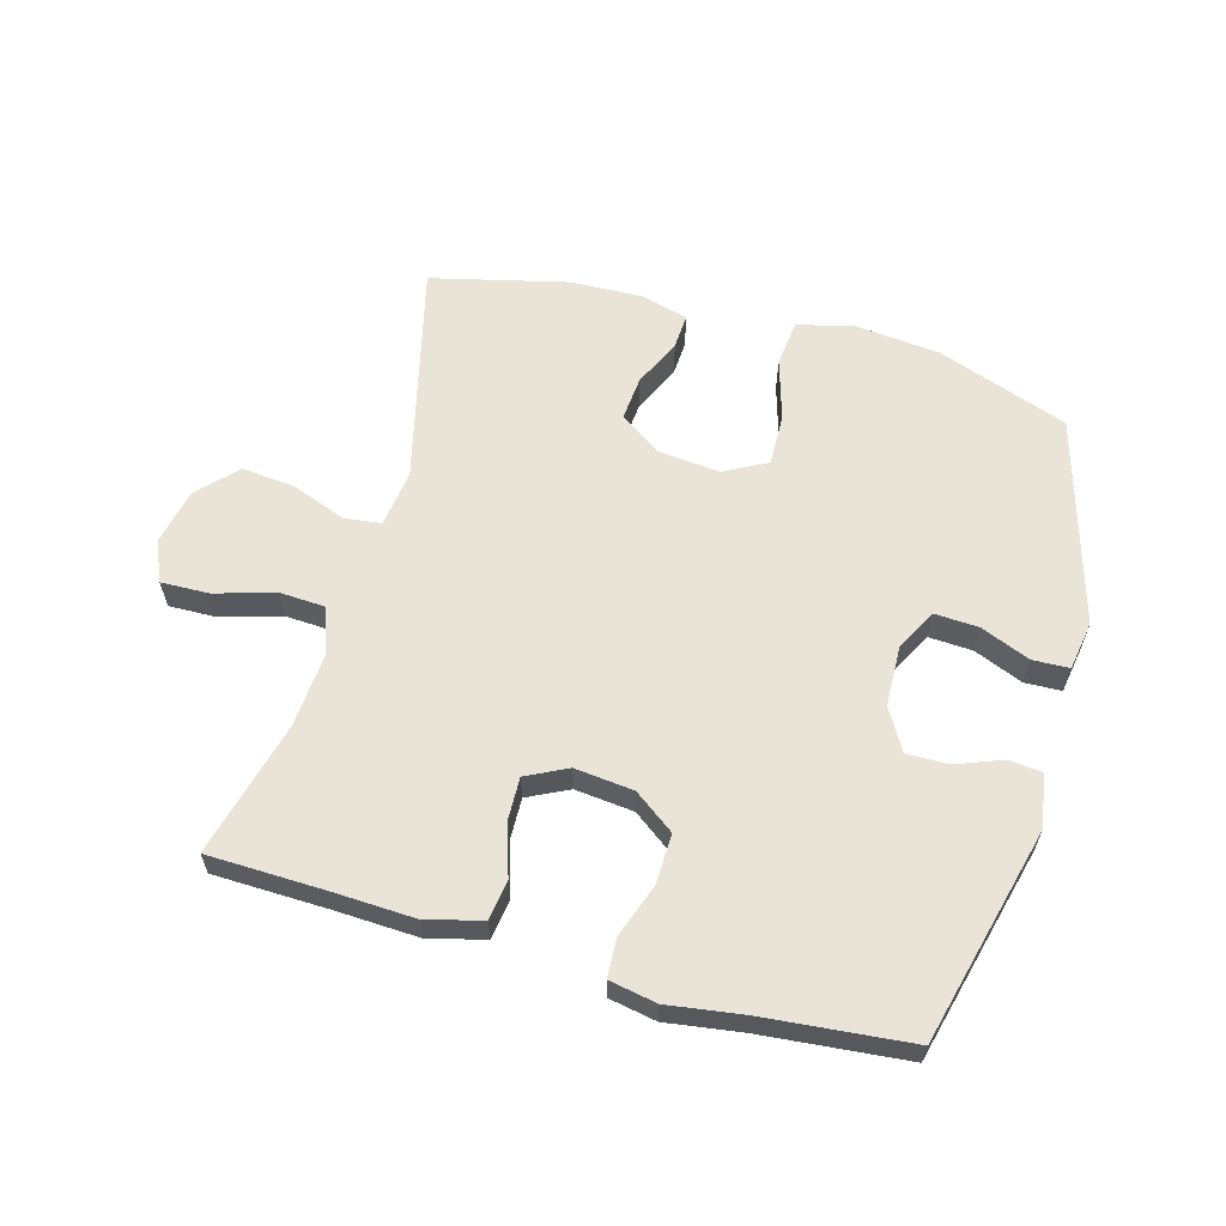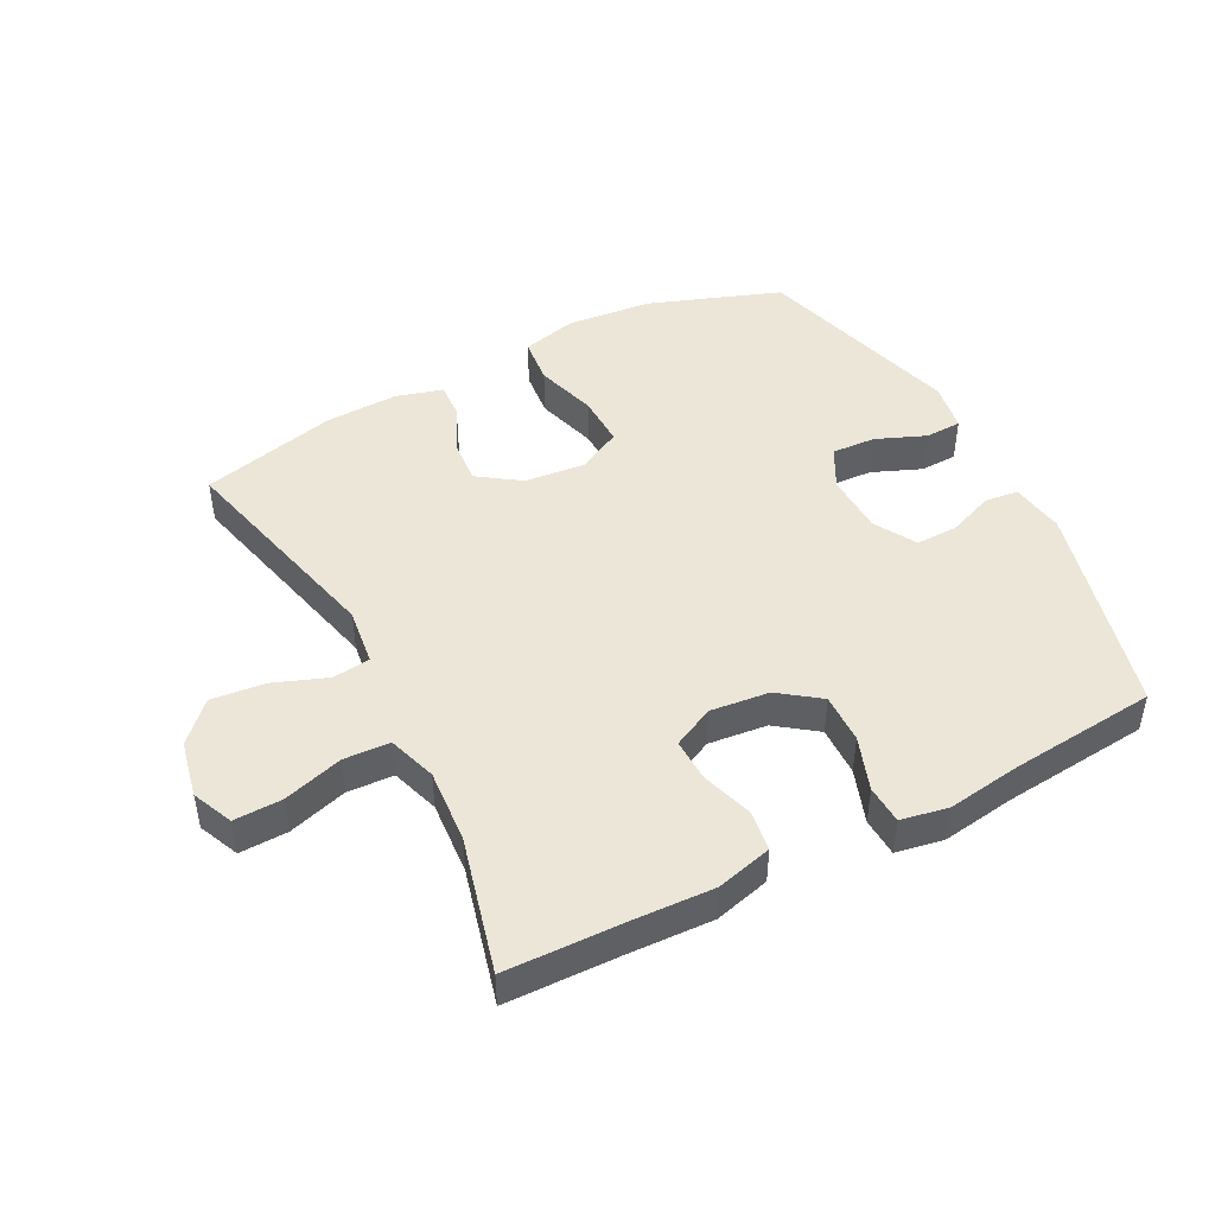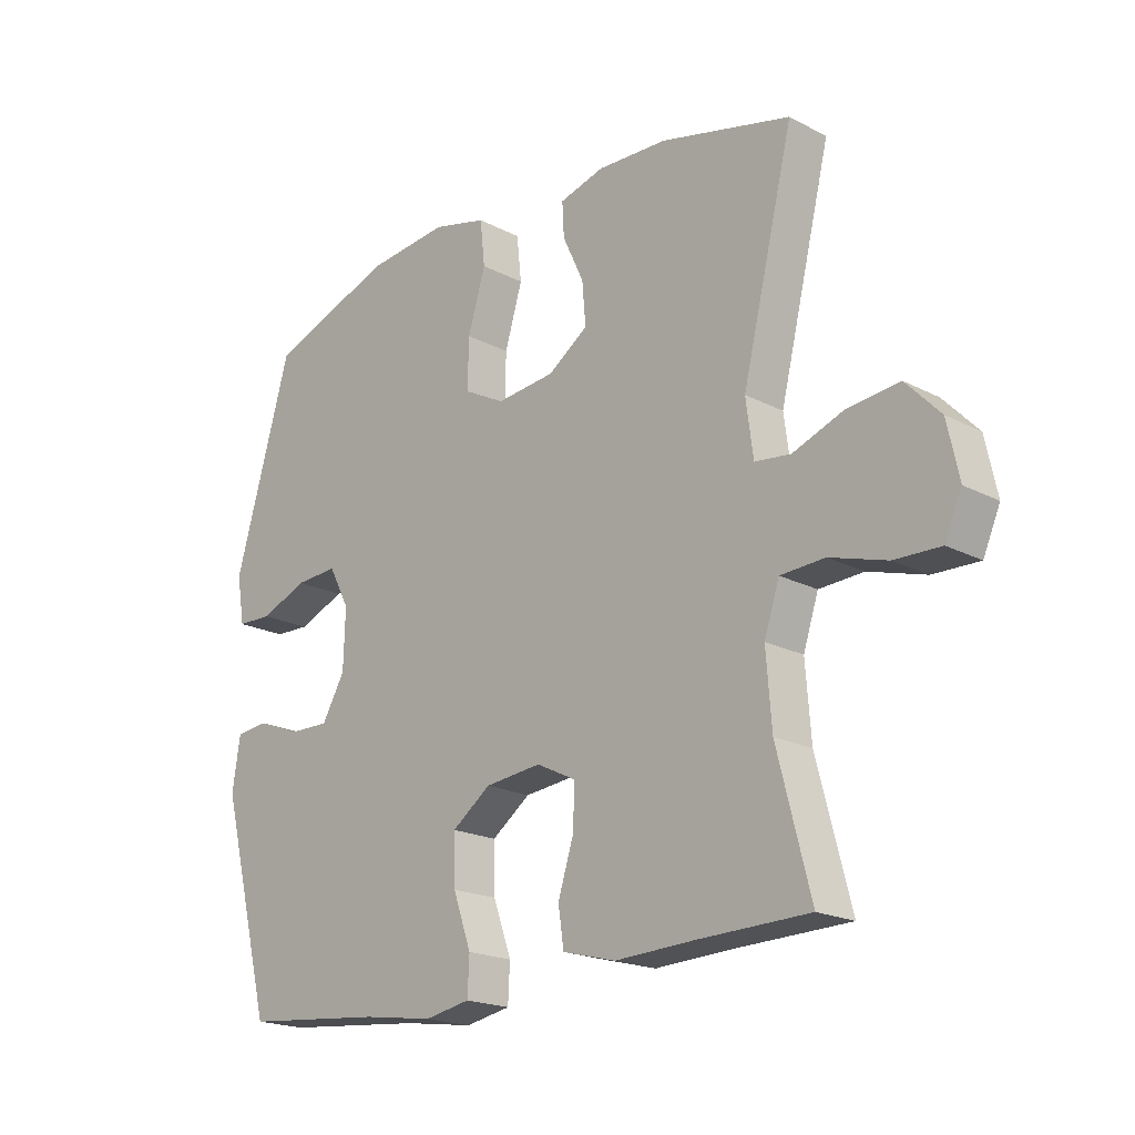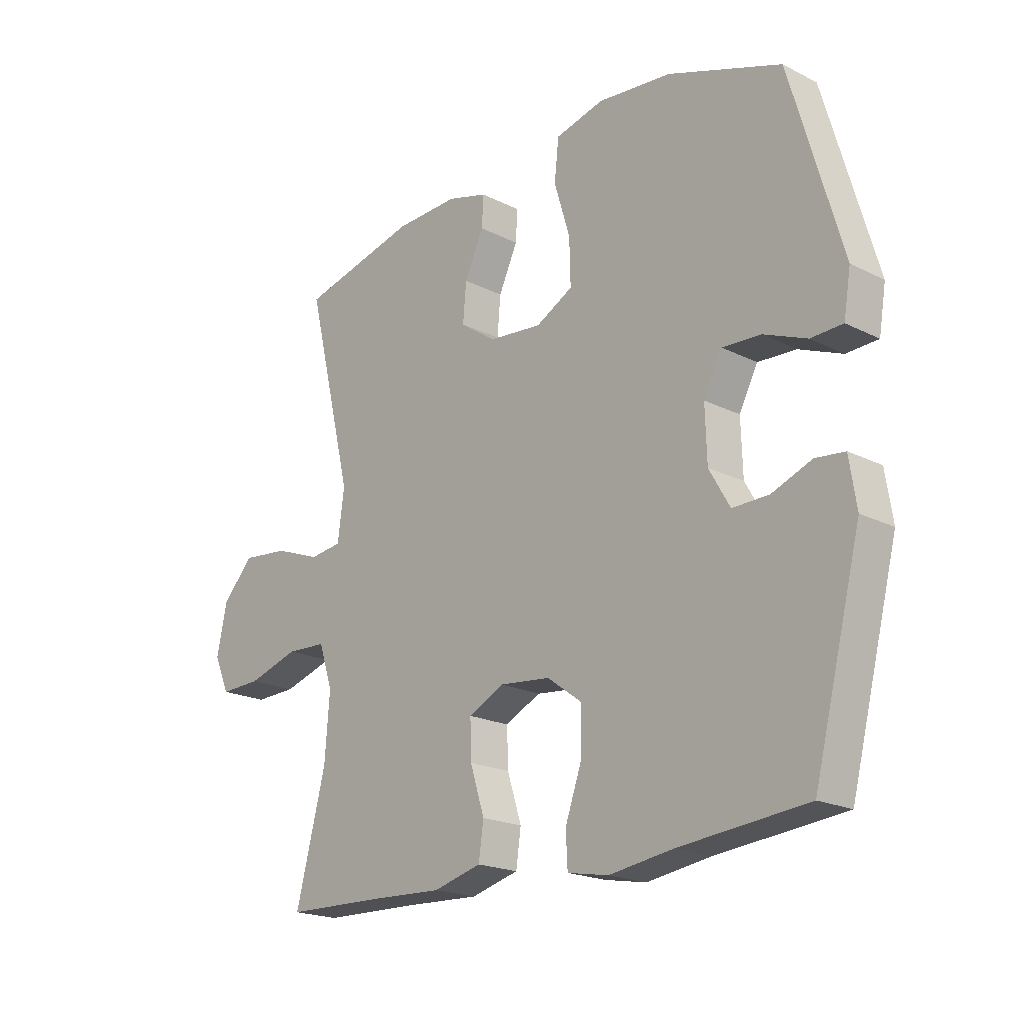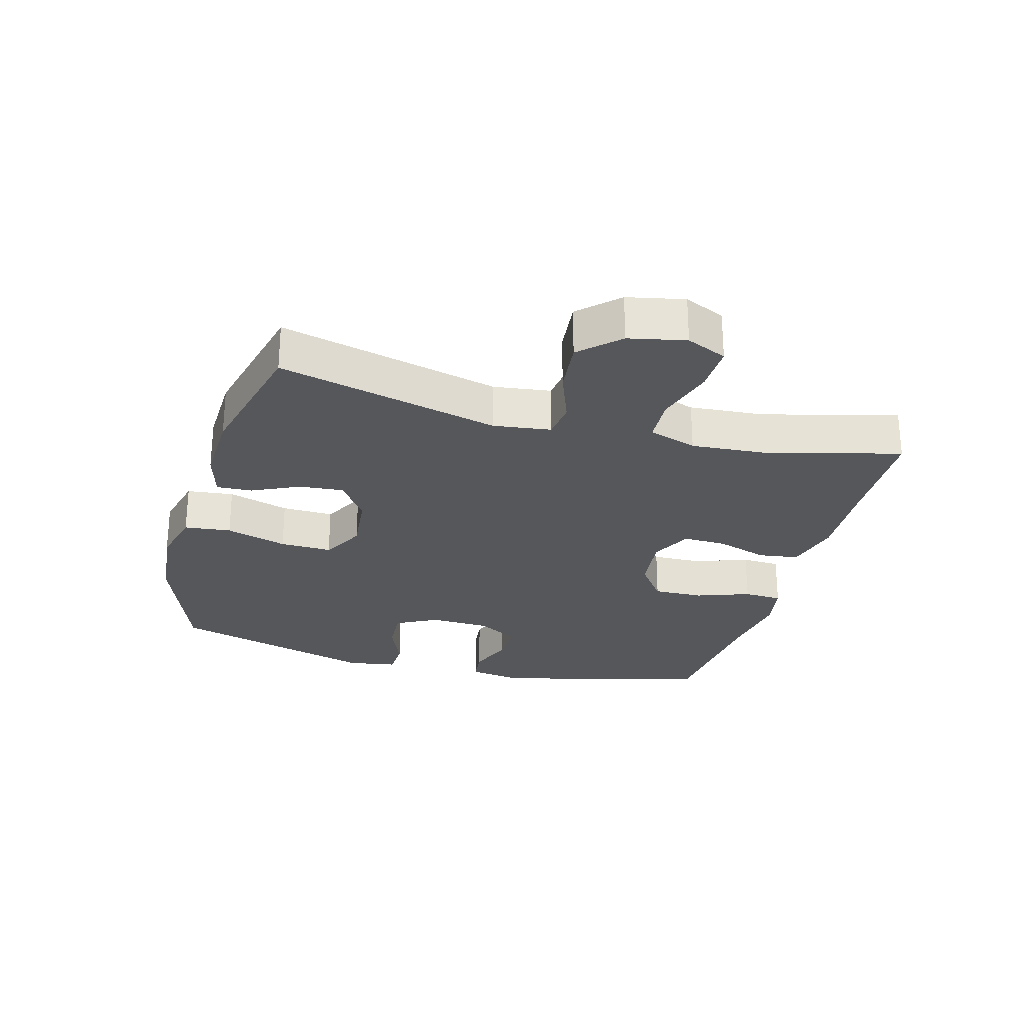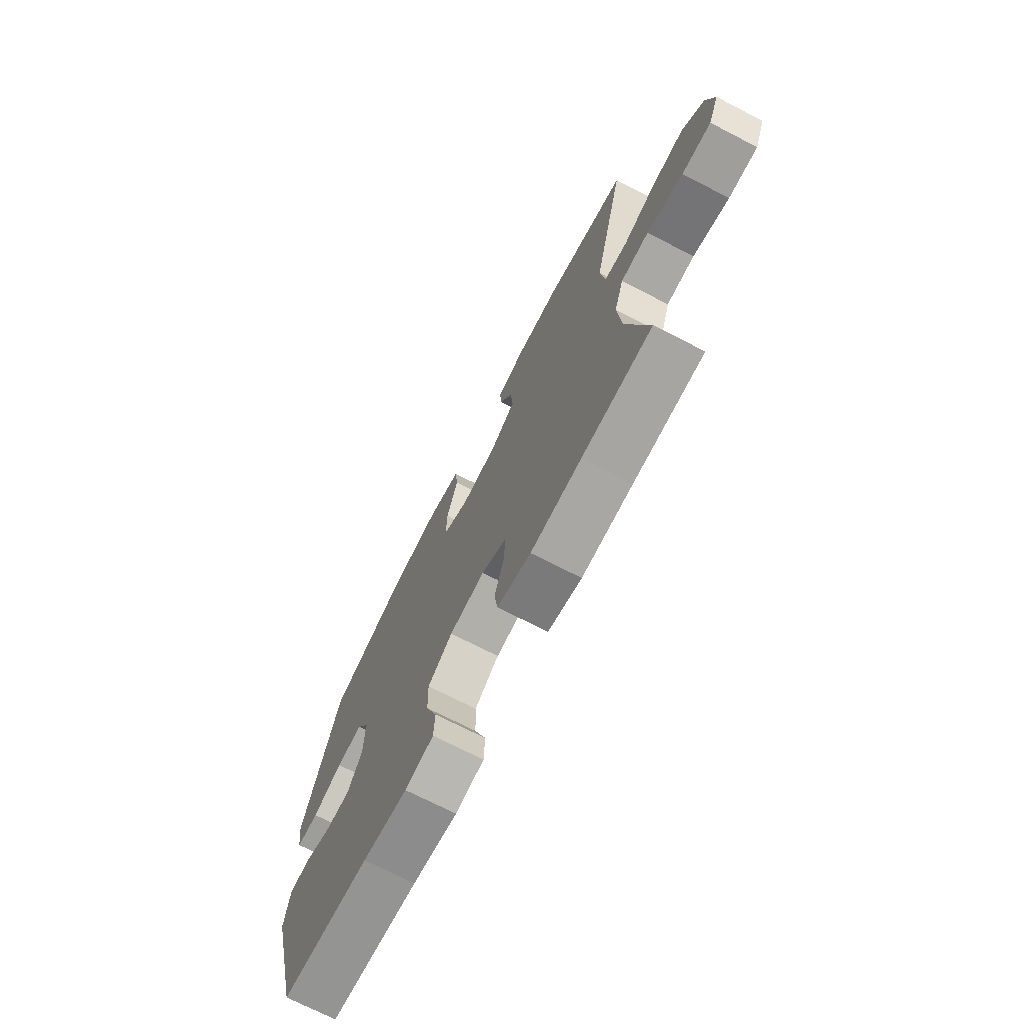
<metadata>
{"format":"obj","ext":"obj","renderer":"f3d","projection":"perspective","resolution":1024,"background":"white","views":[{"elev":61.0,"azim":-164.4,"up":"+Y"},{"elev":46.4,"azim":152.5,"up":"+Y"},{"elev":-19.6,"azim":45.8,"up":"+Z"},{"elev":-20.0,"azim":-132.8,"up":"+Z"},{"elev":-26.7,"azim":74.6,"up":"+Y"},{"elev":-72.2,"azim":62.8,"up":"+Z"}]}
</metadata>
<code>
v 0.5 0.07 -0.5
v 0.318 0.07 -0.505
v 0.186 0.07 -0.511
v 0.098 0.07 -0.488
v 0.089 0.07 -0.425
v 0.115 0.07 -0.343
v 0.117 0.07 -0.275
v 0.052 0.07 -0.243
v -0.041 0.07 -0.253
v -0.105 0.07 -0.3
v -0.103 0.07 -0.379
v -0.073 0.07 -0.464
v -0.076 0.07 -0.525
v -0.151 0.07 -0.539
v -0.268 0.07 -0.522
v -0.5 0.07 -0.5
v -0.587 0.07 -0.161
v -0.574 0.07 -0.076
v -0.521 0.07 -0.07
v -0.448 0.07 -0.098
v -0.382 0.07 -0.099
v -0.344 0.07 -0.033
v -0.341 0.07 0.063
v -0.375 0.07 0.128
v -0.445 0.07 0.124
v -0.523 0.07 0.092
v -0.581 0.07 0.094
v -0.594 0.07 0.172
v -0.5 0.07 0.5
v -0.293 0.07 0.575
v -0.158 0.07 0.589
v -0.069 0.07 0.567
v -0.061 0.07 0.493
v -0.09 0.07 0.396
v -0.092 0.07 0.314
v -0.024 0.07 0.278
v 0.073 0.07 0.288
v 0.139 0.07 0.334
v 0.133 0.07 0.404
v 0.098 0.07 0.479
v 0.095 0.07 0.535
v 0.169 0.07 0.556
v 0.285 0.07 0.552
v 0.5 0.07 0.5
v 0.415 0.07 0.151
v 0.427 0.07 0.06
v 0.486 0.07 0.053
v 0.571 0.07 0.085
v 0.656 0.07 0.094
v 0.713 0.07 0.034
v 0.732 0.07 -0.056
v 0.704 0.07 -0.12
v 0.628 0.07 -0.118
v 0.534 0.07 -0.09
v 0.461 0.07 -0.094
v 0.436 0.07 -0.17
v 0.445 0.07 -0.287
v 0.5 0 -0.5
v 0.318 0 -0.505
v 0.186 0 -0.511
v 0.098 0 -0.488
v 0.089 0 -0.425
v 0.115 0 -0.343
v 0.117 0 -0.275
v 0.052 0 -0.243
v -0.041 0 -0.253
v -0.105 0 -0.3
v -0.103 0 -0.379
v -0.073 0 -0.464
v -0.076 0 -0.525
v -0.151 0 -0.539
v -0.268 0 -0.522
v -0.5 0 -0.5
v -0.587 0 -0.161
v -0.574 0 -0.076
v -0.521 0 -0.07
v -0.448 0 -0.098
v -0.382 0 -0.099
v -0.344 0 -0.033
v -0.341 0 0.063
v -0.375 0 0.128
v -0.445 0 0.124
v -0.523 0 0.092
v -0.581 0 0.094
v -0.594 0 0.172
v -0.5 0 0.5
v -0.293 0 0.575
v -0.158 0 0.589
v -0.069 0 0.567
v -0.061 0 0.493
v -0.09 0 0.396
v -0.092 0 0.314
v -0.024 0 0.278
v 0.073 0 0.288
v 0.139 0 0.334
v 0.133 0 0.404
v 0.098 0 0.479
v 0.095 0 0.535
v 0.169 0 0.556
v 0.285 0 0.552
v 0.5 0 0.5
v 0.415 0 0.151
v 0.427 0 0.06
v 0.486 0 0.053
v 0.571 0 0.085
v 0.656 0 0.094
v 0.713 0 0.034
v 0.732 0 -0.056
v 0.704 0 -0.12
v 0.628 0 -0.118
v 0.534 0 -0.09
v 0.461 0 -0.094
v 0.436 0 -0.17
v 0.445 0 -0.287
f 52 53 54
f 51 52 54
f 50 51 54
f 49 50 54
f 48 49 54
f 47 48 54
f 46 47 54 55
f 43 44 45
f 42 43 45
f 41 42 45
f 40 41 45
f 39 40 45
f 38 39 45 46
f 46 55 56
f 38 46 56
f 37 38 56
f 32 33 34
f 31 32 34
f 30 31 34
f 29 30 34
f 28 29 34
f 27 28 34
f 26 27 34
f 25 26 34
f 24 25 34 35
f 23 24 35 36
f 18 19 20
f 17 18 20
f 16 17 20
f 15 16 20
f 15 20 21
f 14 15 21
f 13 14 21
f 12 13 21
f 11 12 21
f 10 11 21 22
f 4 5 6
f 3 4 6
f 2 3 6
f 2 6 7
f 1 2 7
f 57 1 7
f 56 57 7 8
f 37 56 8 9
f 23 36 37
f 22 23 37
f 10 22 37
f 9 10 37
f 111 110 109
f 111 109 108
f 111 108 107
f 111 107 106
f 111 106 105
f 111 105 104
f 112 111 104 103
f 102 101 100
f 102 100 99
f 102 99 98
f 102 98 97
f 102 97 96
f 103 102 96 95
f 113 112 103
f 113 103 95
f 113 95 94
f 91 90 89
f 91 89 88
f 91 88 87
f 91 87 86
f 91 86 85
f 91 85 84
f 91 84 83
f 91 83 82
f 92 91 82 81
f 93 92 81 80
f 77 76 75
f 77 75 74
f 77 74 73
f 77 73 72
f 78 77 72
f 78 72 71
f 78 71 70
f 78 70 69
f 78 69 68
f 79 78 68 67
f 63 62 61
f 63 61 60
f 63 60 59
f 64 63 59
f 64 59 58
f 64 58 114
f 65 64 114 113
f 66 65 113 94
f 94 93 80
f 94 80 79
f 94 79 67
f 94 67 66
f 1 58 59 2
f 2 59 60 3
f 3 60 61 4
f 4 61 62 5
f 5 62 63 6
f 6 63 64 7
f 7 64 65 8
f 8 65 66 9
f 9 66 67 10
f 10 67 68 11
f 11 68 69 12
f 12 69 70 13
f 13 70 71 14
f 14 71 72 15
f 15 72 73 16
f 16 73 74 17
f 17 74 75 18
f 18 75 76 19
f 19 76 77 20
f 20 77 78 21
f 21 78 79 22
f 22 79 80 23
f 23 80 81 24
f 24 81 82 25
f 25 82 83 26
f 26 83 84 27
f 27 84 85 28
f 28 85 86 29
f 29 86 87 30
f 30 87 88 31
f 31 88 89 32
f 32 89 90 33
f 33 90 91 34
f 34 91 92 35
f 35 92 93 36
f 36 93 94 37
f 37 94 95 38
f 38 95 96 39
f 39 96 97 40
f 40 97 98 41
f 41 98 99 42
f 42 99 100 43
f 43 100 101 44
f 44 101 102 45
f 45 102 103 46
f 46 103 104 47
f 47 104 105 48
f 48 105 106 49
f 49 106 107 50
f 50 107 108 51
f 51 108 109 52
f 52 109 110 53
f 53 110 111 54
f 54 111 112 55
f 55 112 113 56
f 56 113 114 57
f 57 114 58 1

</code>
